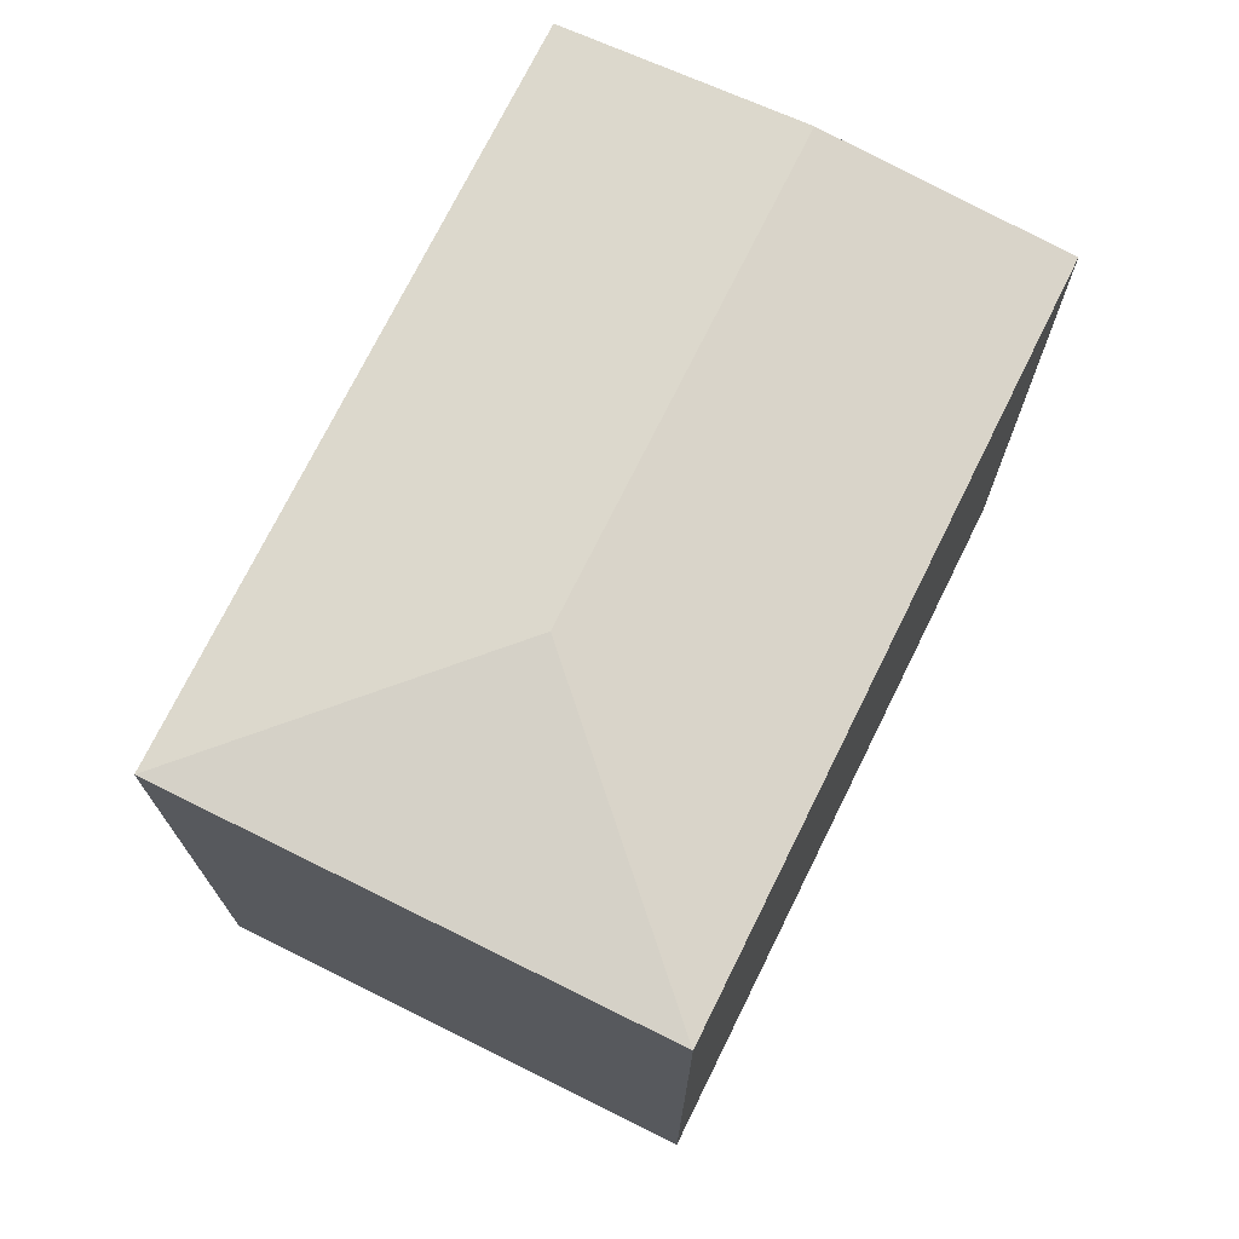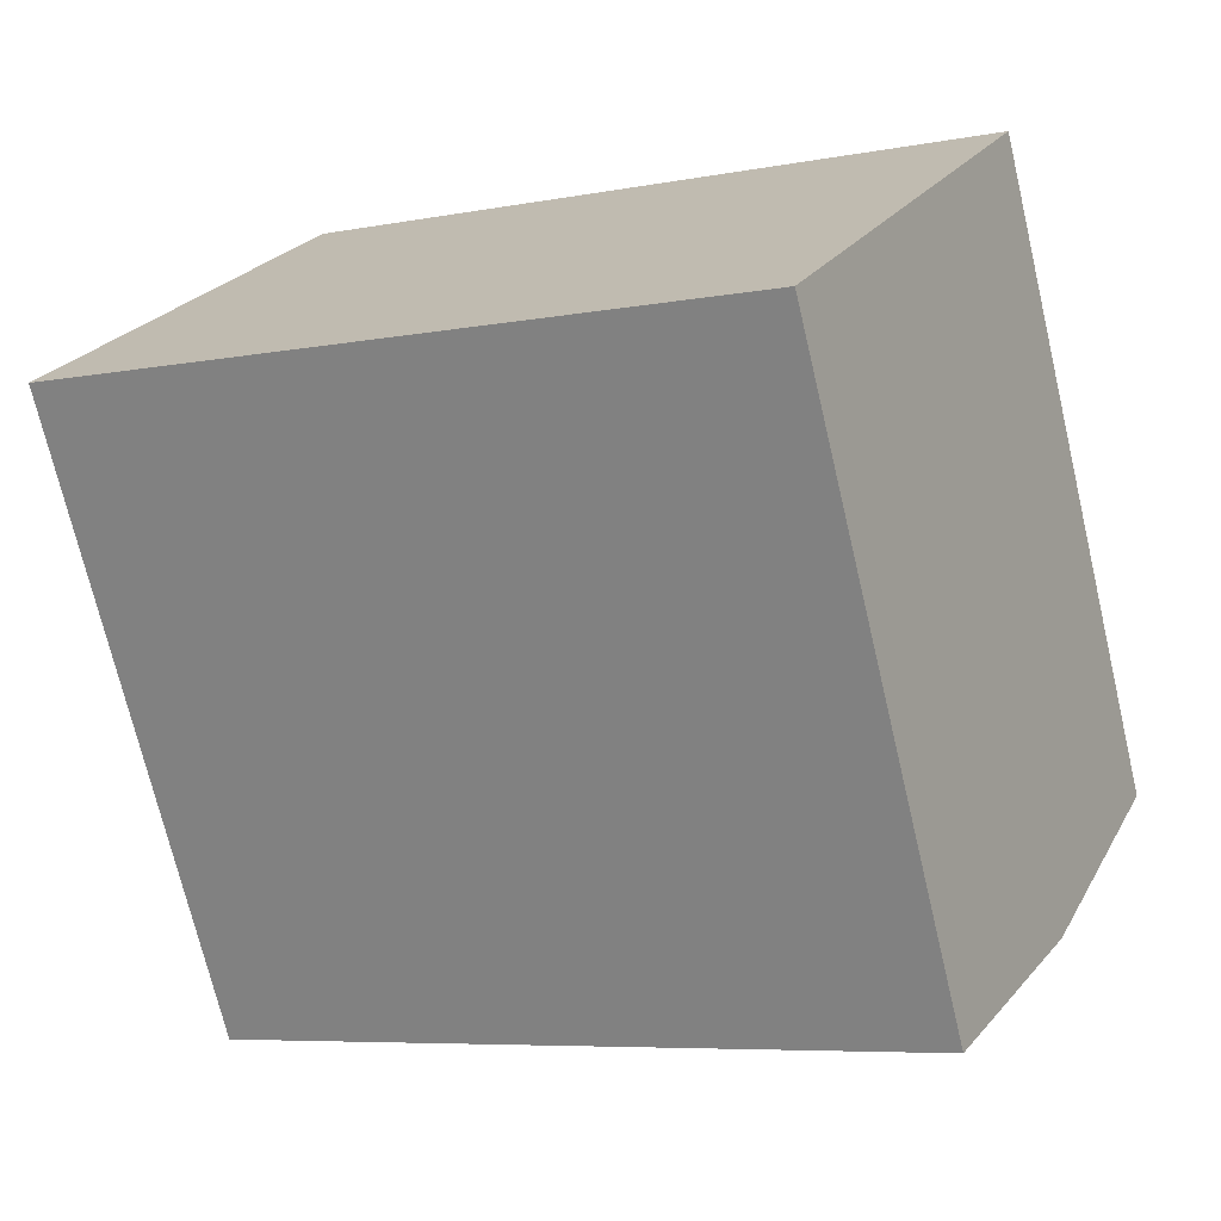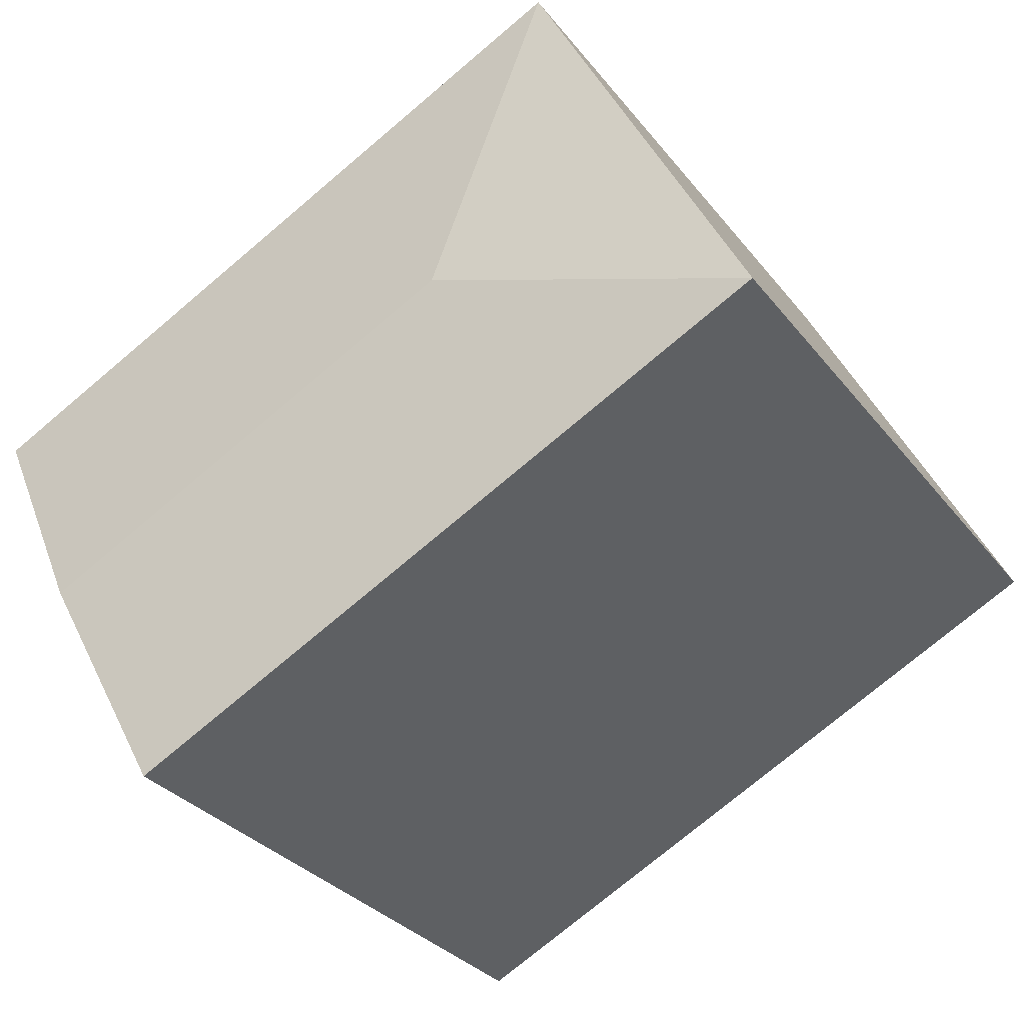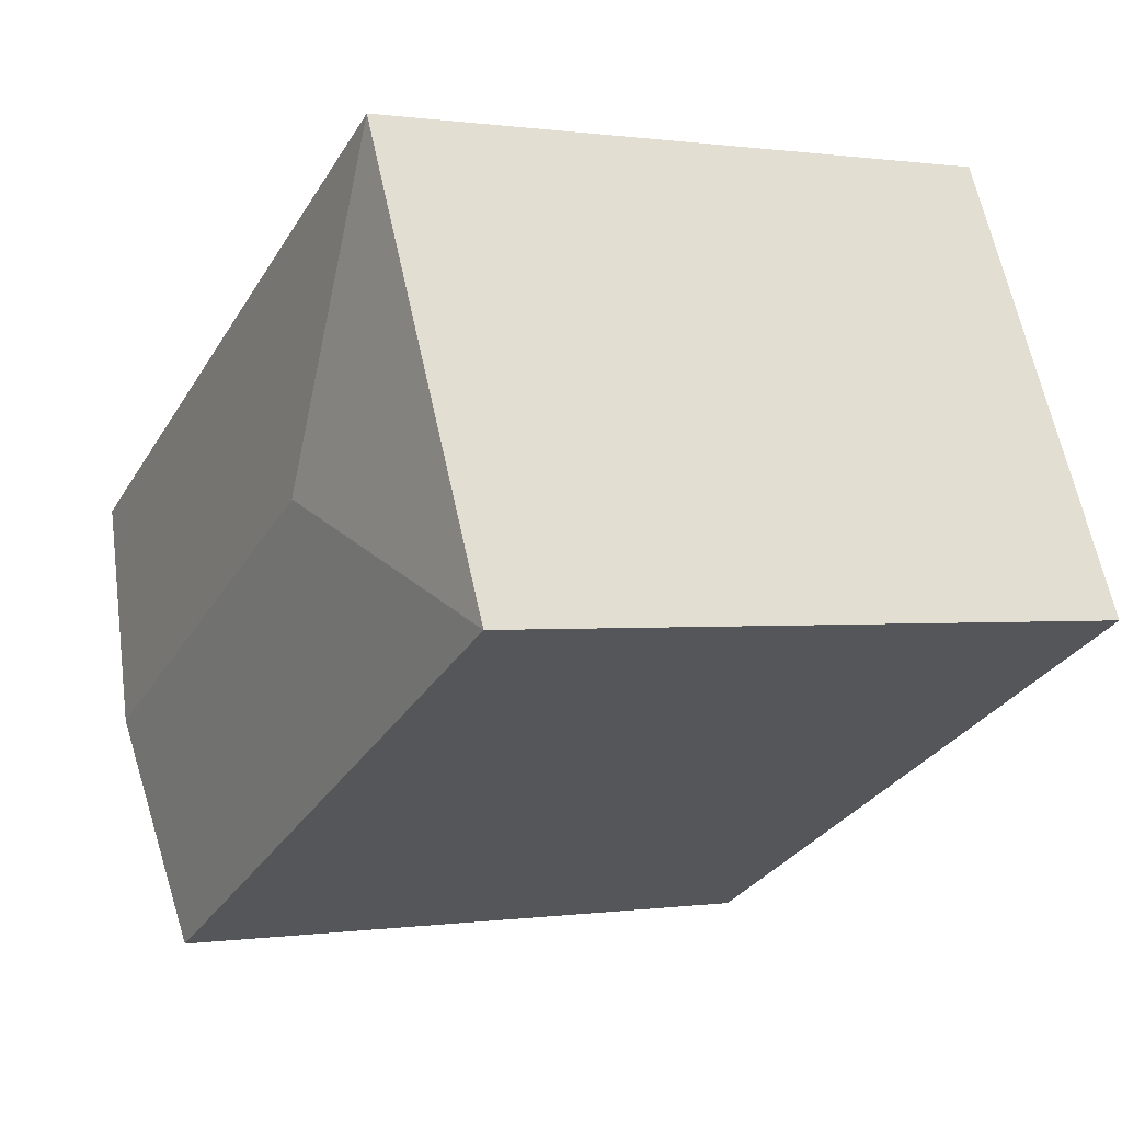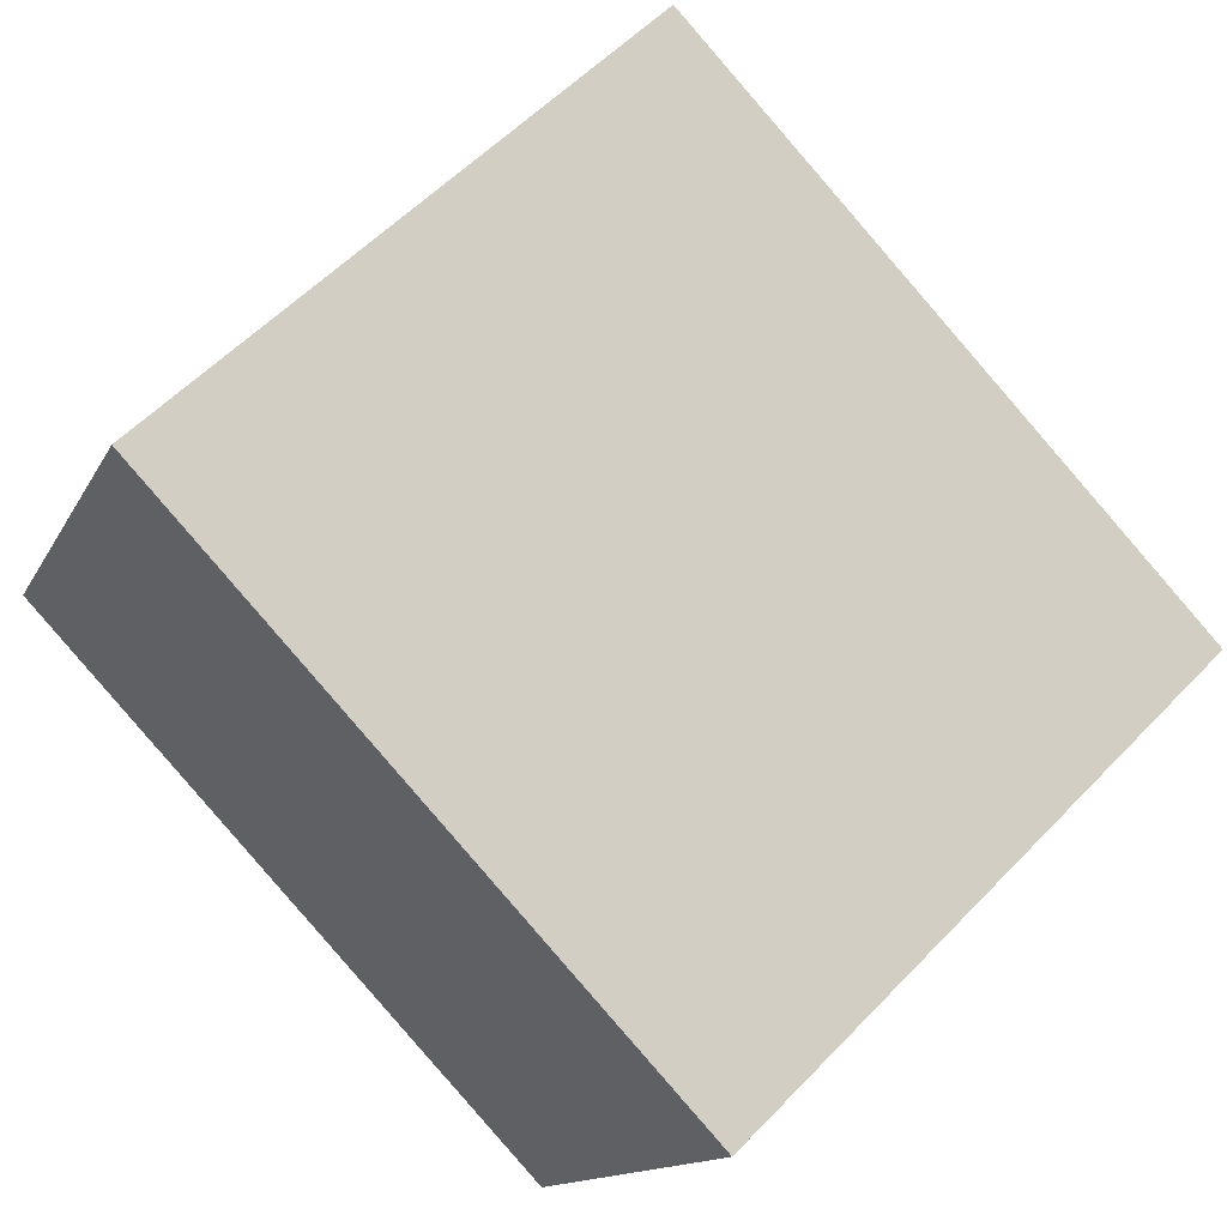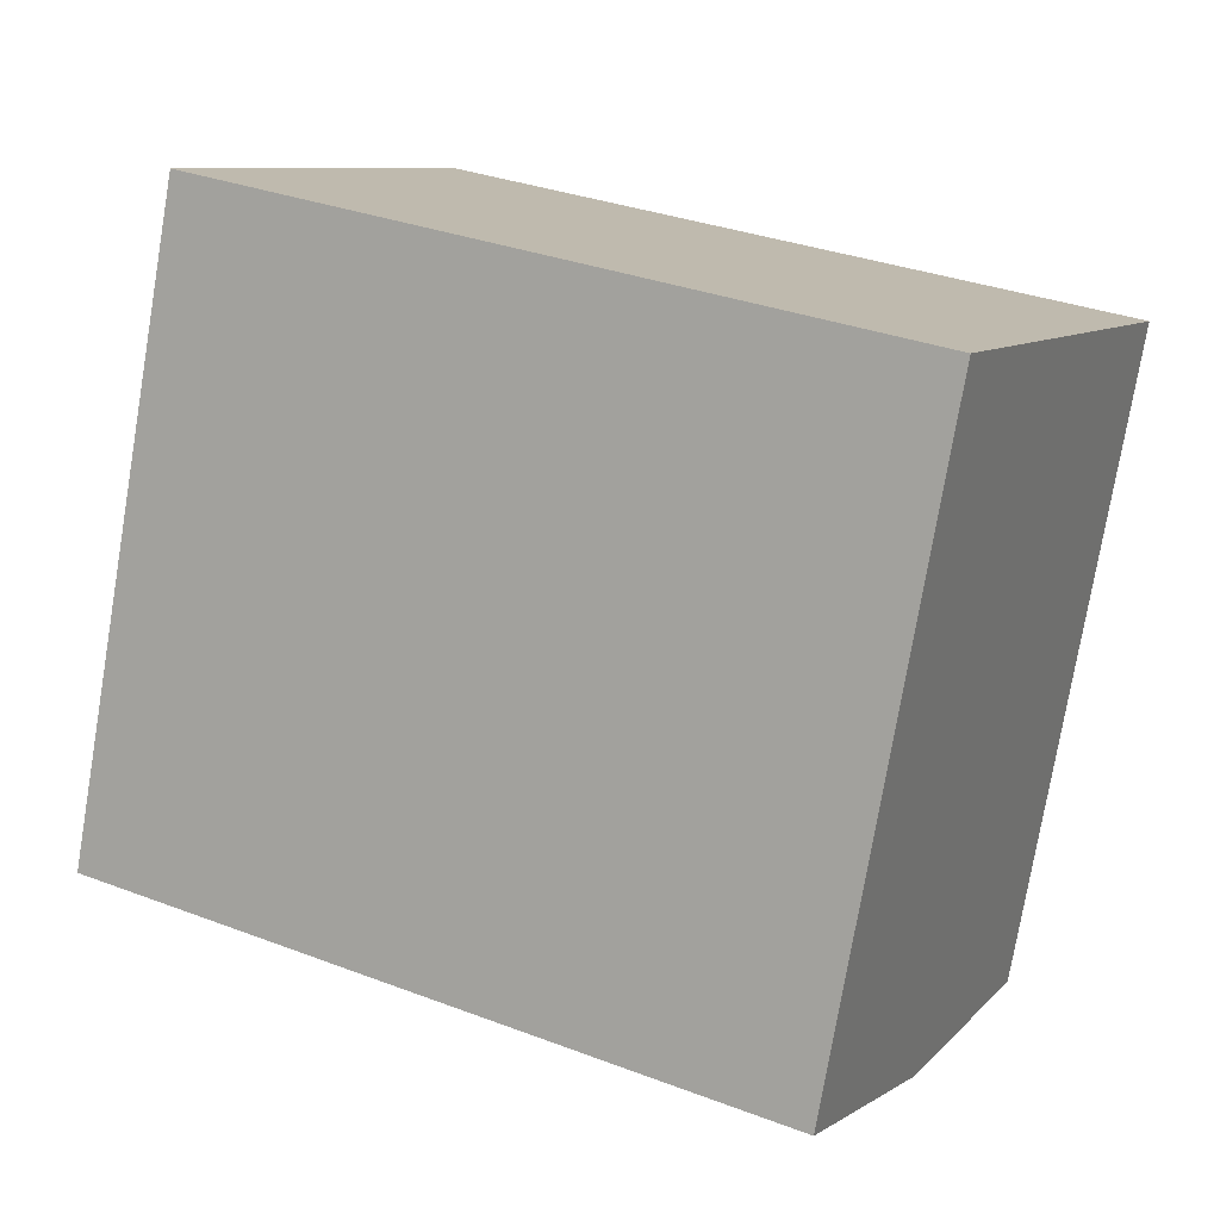
<metadata>
{"format":"obj","ext":"obj","renderer":"f3d","projection":"perspective","resolution":1024,"background":"white","views":[{"elev":73.2,"azim":-37.0,"up":"+Y"},{"elev":-72.2,"azim":13.3,"up":"+Z"},{"elev":-31.2,"azim":-148.9,"up":"+Z"},{"elev":0.1,"azim":-118.8,"up":"+Z"},{"elev":56.9,"azim":43.0,"up":"+Z"},{"elev":-76.3,"azim":-9.6,"up":"+Z"}]}
</metadata>
<code>
v  0 15.46 9.468e-16
v  18.42 16.02 -2.693
v  15.78 15.46 -7.944
v  7.883 16.02 2.609
v  21.05 15.46 2.557
v  5.271 15.46 10.5
v  15.78 4.864e-16 -7.944
v  0 0 0
v  5.271 -6.43e-16 10.5
v  21.05 -1.566e-16 2.557
v  18.42 1.649e-16 -2.693
g defaultobject
f 1 2 3
f 2 1 4
f 4 5 2
f 5 4 6
f 4 1 6
f 7 1 3
f 1 7 8
f 8 6 1
f 6 8 9
f 9 5 6
f 5 9 10
f 2 7 3
f 7 2 5
f 7 5 11
f 11 5 10
f 11 8 7
f 8 11 9
f 9 11 10

</code>
